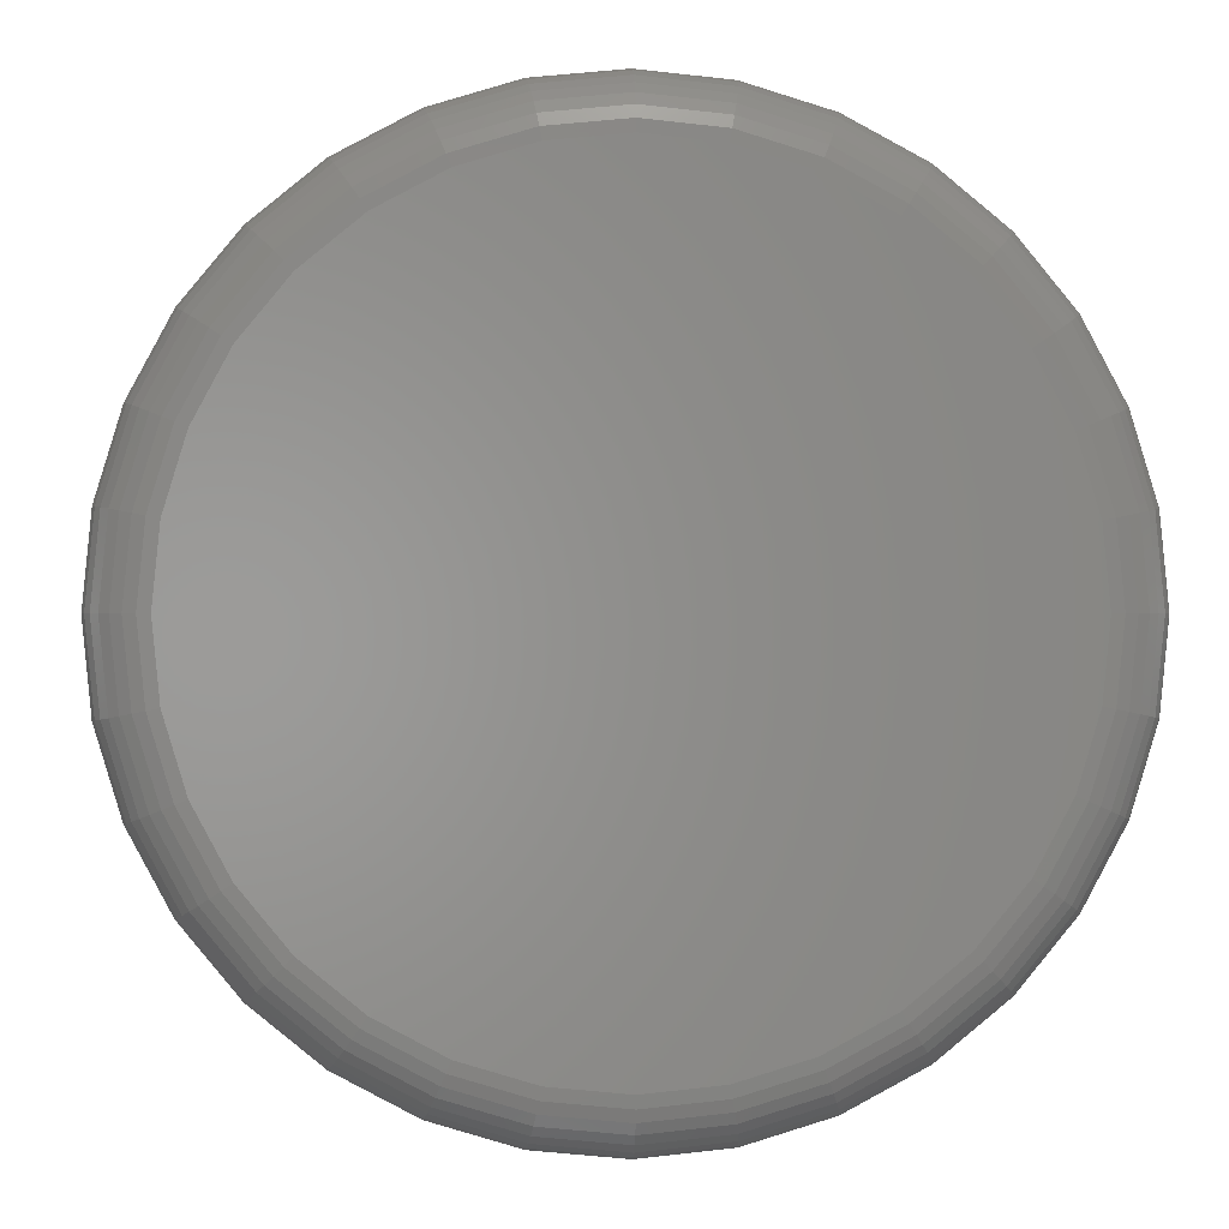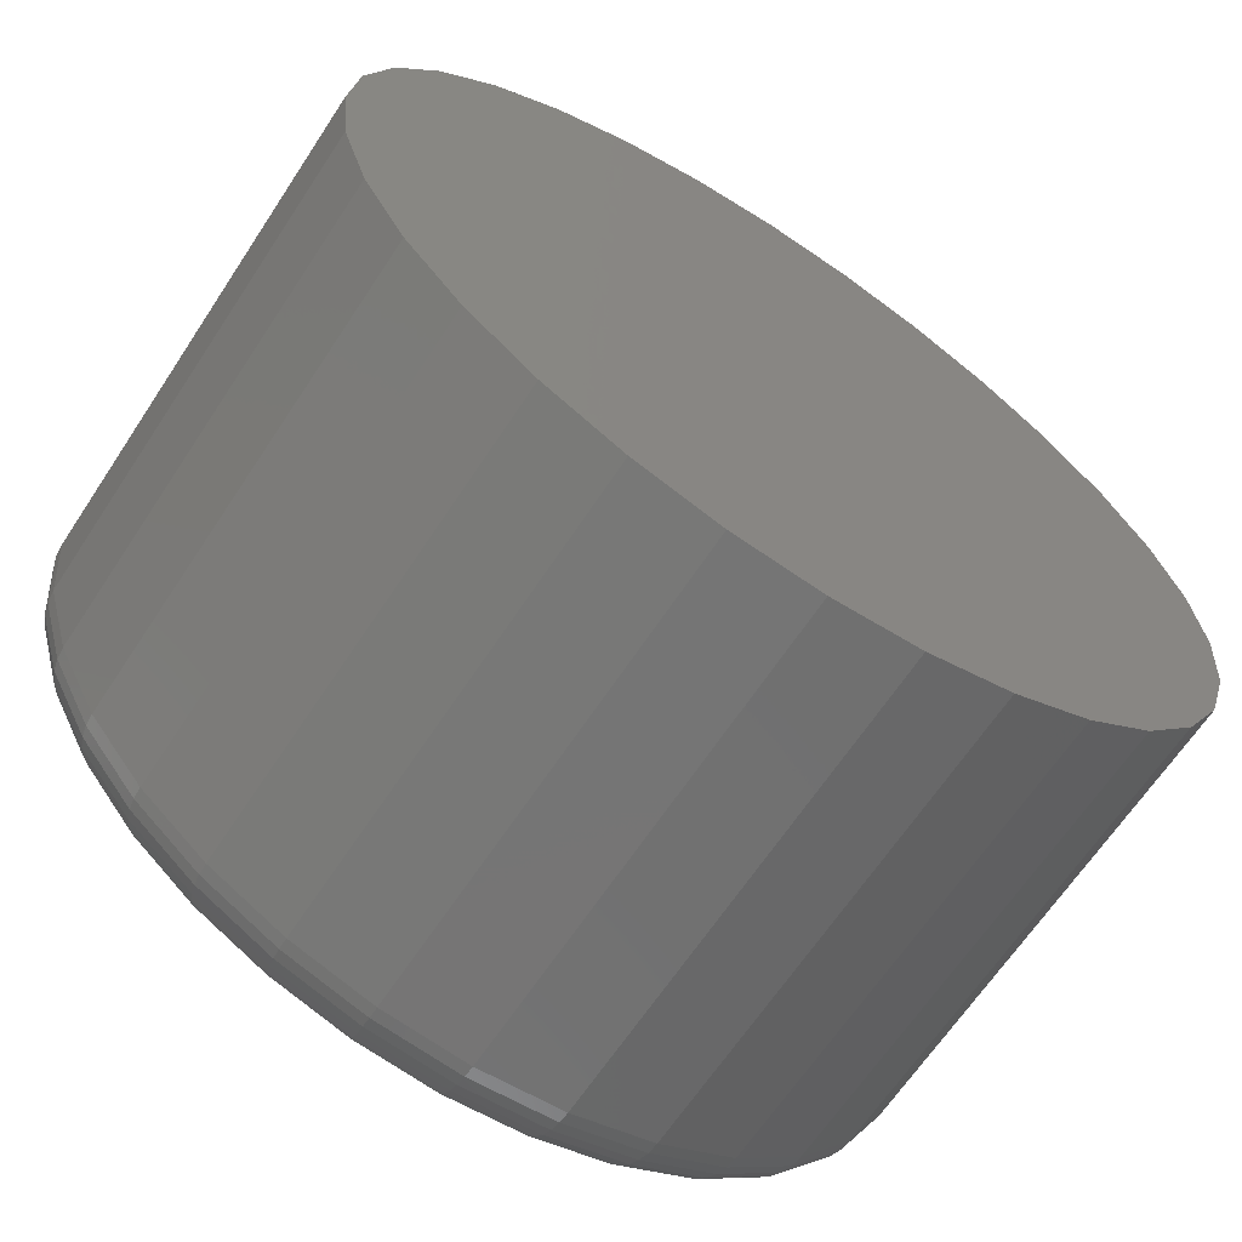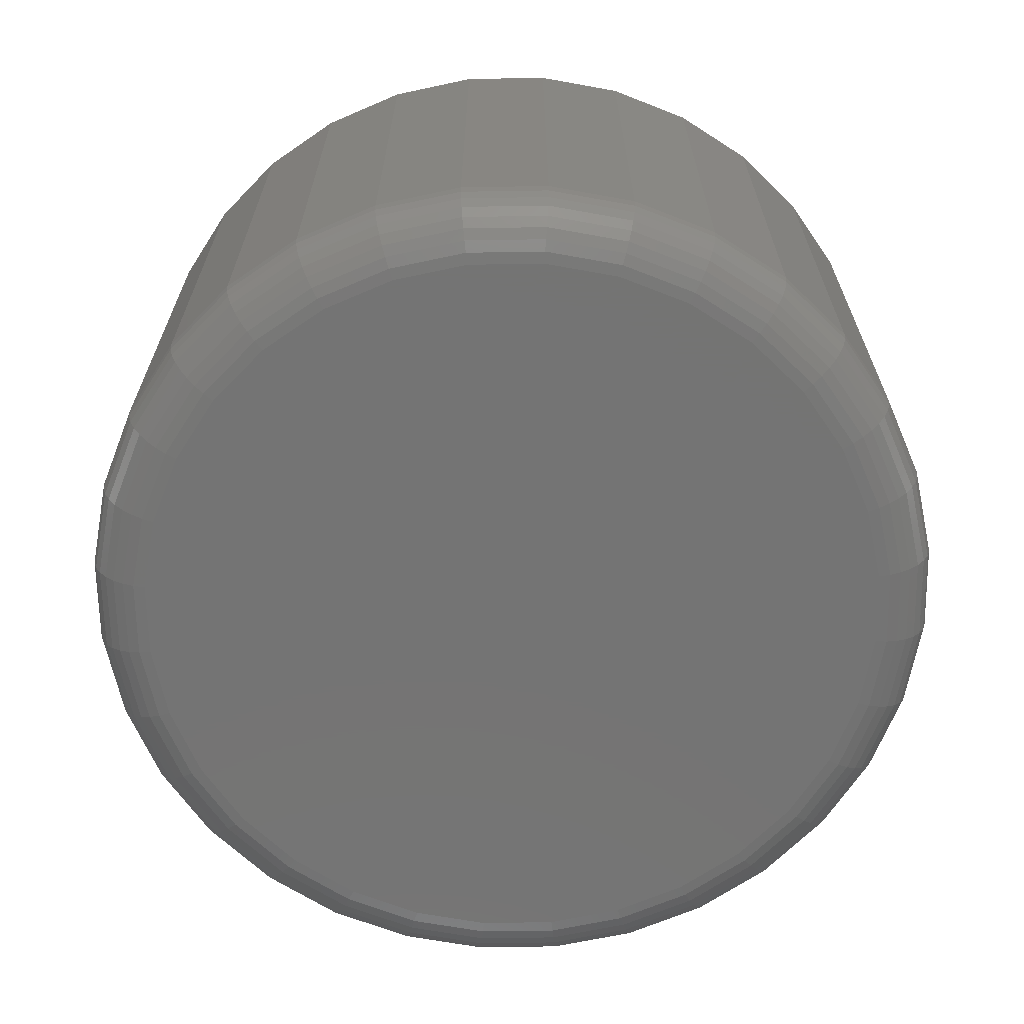
<metadata>
{"format":"stl","ext":"stl","renderer":"f3d","projection":"perspective","resolution":1024,"background":"white","views":[{"elev":-0.2,"azim":176.3,"up":"+Y"},{"elev":-65.4,"azim":-33.4,"up":"+Y"},{"elev":-66.4,"azim":62.8,"up":"+Z"}]}
</metadata>
<code>
# stl→obj: 320 verts, 636 faces
v 0.006497 0.5377 0
v 0.1114 0.5274 0
v -0.09841 0.5274 0
v 0.006497 -0.5377 0
v -0.09841 -0.5274 0
v 0.1114 -0.5274 0
v -0.1993 -0.4968 0
v 0.2123 -0.4968 0
v -0.2923 -0.4471 0
v 0.3053 -0.4471 0
v -0.3737 -0.3802 0
v 0.3867 -0.3802 0
v -0.4406 -0.2988 0
v 0.4536 -0.2988 0
v -0.4903 -0.2058 0
v 0.5033 -0.2058 0
v -0.5209 -0.1049 0
v 0.5339 -0.1049 0
v -0.5312 -4.267e-16 0
v 0.5442 -1.466e-16 0
v -0.5209 0.1049 0
v 0.5339 0.1049 0
v -0.4903 0.2058 0
v 0.5033 0.2058 0
v -0.4406 0.2988 0
v 0.4536 0.2988 0
v -0.3737 0.3802 0
v 0.3867 0.3802 0
v -0.2923 0.4471 0
v 0.3053 0.4471 0
v -0.1993 0.4968 0
v 0.2123 0.4968 0
v 0.6302 -7.067e-16 0.08594
v 0.6302 0 0.75
v 0.6182 -0.1217 0.08594
v 0.6182 -0.1217 0.75
v 0.5827 -0.2387 0.08594
v 0.5827 -0.2387 0.75
v 0.5251 -0.3465 0.08594
v 0.5251 -0.3465 0.75
v 0.4475 -0.441 0.08594
v 0.4475 -0.441 0.75
v 0.353 -0.5186 0.08594
v 0.353 -0.5186 0.75
v 0.2452 -0.5762 0.08594
v 0.2452 -0.5762 0.75
v 0.1282 -0.6117 0.08594
v 0.1282 -0.6117 0.75
v 0.006497 -0.6237 0.08594
v 0.006497 -0.6237 0.75
v -0.1152 -0.6117 0.08594
v -0.1152 -0.6117 0.75
v -0.2322 -0.5762 0.08594
v -0.2322 -0.5762 0.75
v -0.34 -0.5186 0.08594
v -0.34 -0.5186 0.75
v -0.4345 -0.441 0.08594
v -0.4345 -0.441 0.75
v -0.5121 -0.3465 0.08594
v -0.5121 -0.3465 0.75
v -0.5697 -0.2387 0.08594
v -0.5697 -0.2387 0.75
v -0.6052 -0.1217 0.08594
v -0.6052 -0.1217 0.75
v -0.6172 7.638e-17 0.08594
v -0.6172 7.638e-17 0.75
v -0.6052 0.1217 0.08594
v -0.6052 0.1217 0.75
v -0.5697 0.2387 0.08594
v -0.5697 0.2387 0.75
v -0.5121 0.3465 0.08594
v -0.5121 0.3465 0.75
v -0.4345 0.441 0.08594
v -0.4345 0.441 0.75
v -0.34 0.5186 0.08594
v -0.34 0.5186 0.75
v -0.2322 0.5762 0.08594
v -0.2322 0.5762 0.75
v -0.1152 0.6117 0.08594
v -0.1152 0.6117 0.75
v 0.006497 0.6237 0.08594
v 0.006497 0.6237 0.75
v 0.1282 0.6117 0.08594
v 0.1282 0.6117 0.75
v 0.2452 0.5762 0.08594
v 0.2452 0.5762 0.75
v 0.353 0.5186 0.08594
v 0.353 0.5186 0.75
v 0.4475 0.441 0.08594
v 0.4475 0.441 0.75
v 0.5251 0.3465 0.08594
v 0.5251 0.3465 0.75
v 0.5827 0.2387 0.08594
v 0.5827 0.2387 0.75
v 0.6182 0.1217 0.08594
v 0.6182 0.1217 0.75
v -0.6155 -4.441e-16 0.06917
v -0.6036 0.1214 0.06917
v -0.6106 -3.886e-16 0.05305
v -0.5988 0.1204 0.05305
v -0.6027 -4.996e-16 0.03819
v -0.591 0.1188 0.03819
v -0.592 -4.996e-16 0.02517
v -0.5805 0.1168 0.02517
v -0.579 -4.441e-16 0.01448
v -0.5677 0.1142 0.01448
v -0.5641 -4.718e-16 0.006542
v -0.5532 0.1113 0.006542
v -0.548 -4.441e-16 0.001651
v -0.5374 0.1082 0.001651
v 0.6166 0.1214 0.06917
v 0.6285 -3.331e-16 0.06917
v 0.6118 0.1204 0.05305
v 0.6236 -3.886e-16 0.05305
v 0.604 0.1188 0.03819
v 0.6157 -2.776e-16 0.03819
v 0.5935 0.1168 0.02517
v 0.605 -3.886e-16 0.02517
v 0.5807 0.1142 0.01448
v 0.592 -3.331e-16 0.01448
v 0.5662 0.1113 0.006542
v 0.5771 -3.331e-16 0.006542
v 0.5504 0.1082 0.001651
v 0.561 -3.608e-16 0.001651
v 0.5812 0.238 0.06917
v 0.5767 0.2362 0.05305
v 0.5693 0.2331 0.03819
v 0.5595 0.229 0.02517
v 0.5474 0.2241 0.01448
v 0.5337 0.2184 0.006542
v 0.5188 0.2122 0.001651
v 0.5237 0.3456 0.06917
v 0.5196 0.3429 0.05305
v 0.513 0.3385 0.03819
v 0.5041 0.3325 0.02517
v 0.4933 0.3253 0.01448
v 0.481 0.317 0.006542
v 0.4676 0.3081 0.001651
v 0.4463 0.4398 0.06917
v 0.4429 0.4364 0.05305
v 0.4373 0.4308 0.03819
v 0.4297 0.4232 0.02517
v 0.4205 0.414 0.01448
v 0.41 0.4035 0.006542
v 0.3986 0.3921 0.001651
v 0.3521 0.5172 0.06917
v 0.3494 0.5131 0.05305
v 0.345 0.5065 0.03819
v 0.339 0.4976 0.02517
v 0.3318 0.4868 0.01448
v 0.3235 0.4745 0.006542
v 0.3146 0.4611 0.001651
v 0.2445 0.5747 0.06917
v 0.2427 0.5702 0.05305
v 0.2396 0.5628 0.03819
v 0.2355 0.553 0.02517
v 0.2306 0.5409 0.01448
v 0.2249 0.5272 0.006542
v 0.2187 0.5123 0.001651
v 0.1278 0.6101 0.06917
v 0.1269 0.6053 0.05305
v 0.1253 0.5975 0.03819
v 0.1233 0.587 0.02517
v 0.1207 0.5742 0.01448
v 0.1178 0.5597 0.006542
v 0.1147 0.5439 0.001651
v 0.006497 0.622 0.06917
v 0.006497 0.6171 0.05305
v 0.006497 0.6092 0.03819
v 0.006497 0.5985 0.02517
v 0.006497 0.5855 0.01448
v 0.006497 0.5706 0.006542
v 0.006497 0.5545 0.001651
v -0.1149 0.6101 0.06917
v -0.1139 0.6053 0.05305
v -0.1124 0.5975 0.03819
v -0.1103 0.587 0.02517
v -0.1077 0.5742 0.01448
v -0.1048 0.5597 0.006542
v -0.1017 0.5439 0.001651
v -0.2315 0.5747 0.06917
v -0.2297 0.5702 0.05305
v -0.2266 0.5628 0.03819
v -0.2225 0.553 0.02517
v -0.2176 0.5409 0.01448
v -0.2119 0.5272 0.006542
v -0.2057 0.5123 0.001651
v -0.3391 0.5172 0.06917
v -0.3364 0.5131 0.05305
v -0.332 0.5065 0.03819
v -0.326 0.4976 0.02517
v -0.3188 0.4868 0.01448
v -0.3105 0.4745 0.006542
v -0.3016 0.4611 0.001651
v -0.4333 0.4398 0.06917
v -0.4299 0.4364 0.05305
v -0.4243 0.4308 0.03819
v -0.4167 0.4232 0.02517
v -0.4075 0.414 0.01448
v -0.397 0.4035 0.006542
v -0.3856 0.3921 0.001651
v -0.5107 0.3456 0.06917
v -0.5066 0.3429 0.05305
v -0.5 0.3385 0.03819
v -0.4911 0.3325 0.02517
v -0.4803 0.3253 0.01448
v -0.468 0.317 0.006542
v -0.4546 0.3081 0.001651
v -0.5682 0.238 0.06917
v -0.5637 0.2362 0.05305
v -0.5563 0.2331 0.03819
v -0.5465 0.229 0.02517
v -0.5344 0.2241 0.01448
v -0.5207 0.2184 0.006542
v -0.5058 0.2122 0.001651
v 0.6166 -0.1214 0.06917
v 0.6118 -0.1204 0.05305
v 0.604 -0.1188 0.03819
v 0.5935 -0.1168 0.02517
v 0.5807 -0.1142 0.01448
v 0.5662 -0.1113 0.006542
v 0.5504 -0.1082 0.001651
v -0.6036 -0.1214 0.06917
v -0.5988 -0.1204 0.05305
v -0.591 -0.1188 0.03819
v -0.5805 -0.1168 0.02517
v -0.5677 -0.1142 0.01448
v -0.5532 -0.1113 0.006542
v -0.5374 -0.1082 0.001651
v -0.5682 -0.238 0.06917
v -0.5637 -0.2362 0.05305
v -0.5563 -0.2331 0.03819
v -0.5465 -0.229 0.02517
v -0.5344 -0.2241 0.01448
v -0.5207 -0.2184 0.006542
v -0.5058 -0.2122 0.001651
v -0.5107 -0.3456 0.06917
v -0.5066 -0.3429 0.05305
v -0.5 -0.3385 0.03819
v -0.4911 -0.3325 0.02517
v -0.4803 -0.3253 0.01448
v -0.468 -0.317 0.006542
v -0.4546 -0.3081 0.001651
v -0.4333 -0.4398 0.06917
v -0.4299 -0.4364 0.05305
v -0.4243 -0.4308 0.03819
v -0.4167 -0.4232 0.02517
v -0.4075 -0.414 0.01448
v -0.397 -0.4035 0.006542
v -0.3856 -0.3921 0.001651
v -0.3391 -0.5172 0.06917
v -0.3364 -0.5131 0.05305
v -0.332 -0.5065 0.03819
v -0.326 -0.4976 0.02517
v -0.3188 -0.4868 0.01448
v -0.3105 -0.4745 0.006542
v -0.3016 -0.4611 0.001651
v -0.2315 -0.5747 0.06917
v -0.2297 -0.5702 0.05305
v -0.2266 -0.5628 0.03819
v -0.2225 -0.553 0.02517
v -0.2176 -0.5409 0.01448
v -0.2119 -0.5272 0.006542
v -0.2057 -0.5123 0.001651
v -0.1149 -0.6101 0.06917
v -0.1139 -0.6053 0.05305
v -0.1124 -0.5975 0.03819
v -0.1103 -0.587 0.02517
v -0.1077 -0.5742 0.01448
v -0.1048 -0.5597 0.006542
v -0.1017 -0.5439 0.001651
v 0.006497 -0.622 0.06917
v 0.006497 -0.6171 0.05305
v 0.006497 -0.6092 0.03819
v 0.006497 -0.5985 0.02517
v 0.006497 -0.5855 0.01448
v 0.006497 -0.5706 0.006542
v 0.006497 -0.5545 0.001651
v 0.1278 -0.6101 0.06917
v 0.1269 -0.6053 0.05305
v 0.1253 -0.5975 0.03819
v 0.1233 -0.587 0.02517
v 0.1207 -0.5742 0.01448
v 0.1178 -0.5597 0.006542
v 0.1147 -0.5439 0.001651
v 0.2445 -0.5747 0.06917
v 0.2427 -0.5702 0.05305
v 0.2396 -0.5628 0.03819
v 0.2355 -0.553 0.02517
v 0.2306 -0.5409 0.01448
v 0.2249 -0.5272 0.006542
v 0.2187 -0.5123 0.001651
v 0.3521 -0.5172 0.06917
v 0.3494 -0.5131 0.05305
v 0.345 -0.5065 0.03819
v 0.339 -0.4976 0.02517
v 0.3318 -0.4868 0.01448
v 0.3235 -0.4745 0.006542
v 0.3146 -0.4611 0.001651
v 0.4463 -0.4398 0.06917
v 0.4429 -0.4364 0.05305
v 0.4373 -0.4308 0.03819
v 0.4297 -0.4232 0.02517
v 0.4205 -0.414 0.01448
v 0.41 -0.4035 0.006542
v 0.3986 -0.3921 0.001651
v 0.5237 -0.3456 0.06917
v 0.5196 -0.3429 0.05305
v 0.513 -0.3385 0.03819
v 0.5041 -0.3325 0.02517
v 0.4933 -0.3253 0.01448
v 0.481 -0.317 0.006542
v 0.4676 -0.3081 0.001651
v 0.5812 -0.238 0.06917
v 0.5767 -0.2362 0.05305
v 0.5693 -0.2331 0.03819
v 0.5595 -0.229 0.02517
v 0.5474 -0.2241 0.01448
v 0.5337 -0.2184 0.006542
v 0.5188 -0.2122 0.001651
f 1 2 3
f 4 5 6
f 6 5 7
f 6 7 8
f 8 7 9
f 8 9 10
f 10 9 11
f 10 11 12
f 12 11 13
f 12 13 14
f 14 13 15
f 14 15 16
f 16 15 17
f 16 17 18
f 18 17 19
f 18 19 20
f 20 19 21
f 20 21 22
f 22 21 23
f 22 23 24
f 24 23 25
f 24 25 26
f 26 25 27
f 26 27 28
f 28 27 29
f 28 29 30
f 30 29 31
f 30 31 32
f 32 31 3
f 32 3 2
f 33 34 35
f 35 34 36
f 35 36 37
f 37 36 38
f 37 38 39
f 39 38 40
f 39 40 41
f 41 40 42
f 41 42 43
f 43 42 44
f 43 44 45
f 45 44 46
f 45 46 47
f 47 46 48
f 47 48 49
f 49 48 50
f 49 50 51
f 51 50 52
f 51 52 53
f 53 52 54
f 53 54 55
f 55 54 56
f 55 56 57
f 57 56 58
f 57 58 59
f 59 58 60
f 59 60 61
f 61 60 62
f 61 62 63
f 63 62 64
f 63 64 65
f 65 64 66
f 65 66 67
f 67 66 68
f 67 68 69
f 69 68 70
f 69 70 71
f 71 70 72
f 71 72 73
f 73 72 74
f 73 74 75
f 75 74 76
f 75 76 77
f 77 76 78
f 77 78 79
f 79 78 80
f 79 80 81
f 81 80 82
f 81 82 83
f 83 82 84
f 83 84 85
f 85 84 86
f 85 86 87
f 87 86 88
f 87 88 89
f 89 88 90
f 89 90 91
f 91 90 92
f 91 92 93
f 93 92 94
f 93 94 95
f 95 94 96
f 95 96 33
f 33 96 34
f 65 67 97
f 97 67 98
f 97 98 99
f 99 98 100
f 99 100 101
f 101 100 102
f 101 102 103
f 103 102 104
f 103 104 105
f 105 104 106
f 105 106 107
f 107 106 108
f 107 108 109
f 109 108 110
f 109 110 19
f 19 110 21
f 95 33 111
f 111 33 112
f 111 112 113
f 113 112 114
f 113 114 115
f 115 114 116
f 115 116 117
f 117 116 118
f 117 118 119
f 119 118 120
f 119 120 121
f 121 120 122
f 121 122 123
f 123 122 124
f 123 124 22
f 22 124 20
f 93 95 125
f 125 95 111
f 125 111 126
f 126 111 113
f 126 113 127
f 127 113 115
f 127 115 128
f 128 115 117
f 128 117 129
f 129 117 119
f 129 119 130
f 130 119 121
f 130 121 131
f 131 121 123
f 131 123 24
f 24 123 22
f 91 93 132
f 132 93 125
f 132 125 133
f 133 125 126
f 133 126 134
f 134 126 127
f 134 127 135
f 135 127 128
f 135 128 136
f 136 128 129
f 136 129 137
f 137 129 130
f 137 130 138
f 138 130 131
f 138 131 26
f 26 131 24
f 89 91 139
f 139 91 132
f 139 132 140
f 140 132 133
f 140 133 141
f 141 133 134
f 141 134 142
f 142 134 135
f 142 135 143
f 143 135 136
f 143 136 144
f 144 136 137
f 144 137 145
f 145 137 138
f 145 138 28
f 28 138 26
f 87 89 146
f 146 89 139
f 146 139 147
f 147 139 140
f 147 140 148
f 148 140 141
f 148 141 149
f 149 141 142
f 149 142 150
f 150 142 143
f 150 143 151
f 151 143 144
f 151 144 152
f 152 144 145
f 152 145 30
f 30 145 28
f 85 87 153
f 153 87 146
f 153 146 154
f 154 146 147
f 154 147 155
f 155 147 148
f 155 148 156
f 156 148 149
f 156 149 157
f 157 149 150
f 157 150 158
f 158 150 151
f 158 151 159
f 159 151 152
f 159 152 32
f 32 152 30
f 83 85 160
f 160 85 153
f 160 153 161
f 161 153 154
f 161 154 162
f 162 154 155
f 162 155 163
f 163 155 156
f 163 156 164
f 164 156 157
f 164 157 165
f 165 157 158
f 165 158 166
f 166 158 159
f 166 159 2
f 2 159 32
f 81 83 167
f 167 83 160
f 167 160 168
f 168 160 161
f 168 161 169
f 169 161 162
f 169 162 170
f 170 162 163
f 170 163 171
f 171 163 164
f 171 164 172
f 172 164 165
f 172 165 173
f 173 165 166
f 173 166 1
f 1 166 2
f 79 81 174
f 174 81 167
f 174 167 175
f 175 167 168
f 175 168 176
f 176 168 169
f 176 169 177
f 177 169 170
f 177 170 178
f 178 170 171
f 178 171 179
f 179 171 172
f 179 172 180
f 180 172 173
f 180 173 3
f 3 173 1
f 77 79 181
f 181 79 174
f 181 174 182
f 182 174 175
f 182 175 183
f 183 175 176
f 183 176 184
f 184 176 177
f 184 177 185
f 185 177 178
f 185 178 186
f 186 178 179
f 186 179 187
f 187 179 180
f 187 180 31
f 31 180 3
f 75 77 188
f 188 77 181
f 188 181 189
f 189 181 182
f 189 182 190
f 190 182 183
f 190 183 191
f 191 183 184
f 191 184 192
f 192 184 185
f 192 185 193
f 193 185 186
f 193 186 194
f 194 186 187
f 194 187 29
f 29 187 31
f 73 75 195
f 195 75 188
f 195 188 196
f 196 188 189
f 196 189 197
f 197 189 190
f 197 190 198
f 198 190 191
f 198 191 199
f 199 191 192
f 199 192 200
f 200 192 193
f 200 193 201
f 201 193 194
f 201 194 27
f 27 194 29
f 71 73 202
f 202 73 195
f 202 195 203
f 203 195 196
f 203 196 204
f 204 196 197
f 204 197 205
f 205 197 198
f 205 198 206
f 206 198 199
f 206 199 207
f 207 199 200
f 207 200 208
f 208 200 201
f 208 201 25
f 25 201 27
f 69 71 209
f 209 71 202
f 209 202 210
f 210 202 203
f 210 203 211
f 211 203 204
f 211 204 212
f 212 204 205
f 212 205 213
f 213 205 206
f 213 206 214
f 214 206 207
f 214 207 215
f 215 207 208
f 215 208 23
f 23 208 25
f 67 69 98
f 98 69 209
f 98 209 100
f 100 209 210
f 100 210 102
f 102 210 211
f 102 211 104
f 104 211 212
f 104 212 106
f 106 212 213
f 106 213 108
f 108 213 214
f 108 214 110
f 110 214 215
f 110 215 21
f 21 215 23
f 33 35 112
f 112 35 216
f 112 216 114
f 114 216 217
f 114 217 116
f 116 217 218
f 116 218 118
f 118 218 219
f 118 219 120
f 120 219 220
f 120 220 122
f 122 220 221
f 122 221 124
f 124 221 222
f 124 222 20
f 20 222 18
f 63 65 223
f 223 65 97
f 223 97 224
f 224 97 99
f 224 99 225
f 225 99 101
f 225 101 226
f 226 101 103
f 226 103 227
f 227 103 105
f 227 105 228
f 228 105 107
f 228 107 229
f 229 107 109
f 229 109 17
f 17 109 19
f 61 63 230
f 230 63 223
f 230 223 231
f 231 223 224
f 231 224 232
f 232 224 225
f 232 225 233
f 233 225 226
f 233 226 234
f 234 226 227
f 234 227 235
f 235 227 228
f 235 228 236
f 236 228 229
f 236 229 15
f 15 229 17
f 59 61 237
f 237 61 230
f 237 230 238
f 238 230 231
f 238 231 239
f 239 231 232
f 239 232 240
f 240 232 233
f 240 233 241
f 241 233 234
f 241 234 242
f 242 234 235
f 242 235 243
f 243 235 236
f 243 236 13
f 13 236 15
f 57 59 244
f 244 59 237
f 244 237 245
f 245 237 238
f 245 238 246
f 246 238 239
f 246 239 247
f 247 239 240
f 247 240 248
f 248 240 241
f 248 241 249
f 249 241 242
f 249 242 250
f 250 242 243
f 250 243 11
f 11 243 13
f 55 57 251
f 251 57 244
f 251 244 252
f 252 244 245
f 252 245 253
f 253 245 246
f 253 246 254
f 254 246 247
f 254 247 255
f 255 247 248
f 255 248 256
f 256 248 249
f 256 249 257
f 257 249 250
f 257 250 9
f 9 250 11
f 53 55 258
f 258 55 251
f 258 251 259
f 259 251 252
f 259 252 260
f 260 252 253
f 260 253 261
f 261 253 254
f 261 254 262
f 262 254 255
f 262 255 263
f 263 255 256
f 263 256 264
f 264 256 257
f 264 257 7
f 7 257 9
f 51 53 265
f 265 53 258
f 265 258 266
f 266 258 259
f 266 259 267
f 267 259 260
f 267 260 268
f 268 260 261
f 268 261 269
f 269 261 262
f 269 262 270
f 270 262 263
f 270 263 271
f 271 263 264
f 271 264 5
f 5 264 7
f 49 51 272
f 272 51 265
f 272 265 273
f 273 265 266
f 273 266 274
f 274 266 267
f 274 267 275
f 275 267 268
f 275 268 276
f 276 268 269
f 276 269 277
f 277 269 270
f 277 270 278
f 278 270 271
f 278 271 4
f 4 271 5
f 47 49 279
f 279 49 272
f 279 272 280
f 280 272 273
f 280 273 281
f 281 273 274
f 281 274 282
f 282 274 275
f 282 275 283
f 283 275 276
f 283 276 284
f 284 276 277
f 284 277 285
f 285 277 278
f 285 278 6
f 6 278 4
f 45 47 286
f 286 47 279
f 286 279 287
f 287 279 280
f 287 280 288
f 288 280 281
f 288 281 289
f 289 281 282
f 289 282 290
f 290 282 283
f 290 283 291
f 291 283 284
f 291 284 292
f 292 284 285
f 292 285 8
f 8 285 6
f 43 45 293
f 293 45 286
f 293 286 294
f 294 286 287
f 294 287 295
f 295 287 288
f 295 288 296
f 296 288 289
f 296 289 297
f 297 289 290
f 297 290 298
f 298 290 291
f 298 291 299
f 299 291 292
f 299 292 10
f 10 292 8
f 41 43 300
f 300 43 293
f 300 293 301
f 301 293 294
f 301 294 302
f 302 294 295
f 302 295 303
f 303 295 296
f 303 296 304
f 304 296 297
f 304 297 305
f 305 297 298
f 305 298 306
f 306 298 299
f 306 299 12
f 12 299 10
f 39 41 307
f 307 41 300
f 307 300 308
f 308 300 301
f 308 301 309
f 309 301 302
f 309 302 310
f 310 302 303
f 310 303 311
f 311 303 304
f 311 304 312
f 312 304 305
f 312 305 313
f 313 305 306
f 313 306 14
f 14 306 12
f 37 39 314
f 314 39 307
f 314 307 315
f 315 307 308
f 315 308 316
f 316 308 309
f 316 309 317
f 317 309 310
f 317 310 318
f 318 310 311
f 318 311 319
f 319 311 312
f 319 312 320
f 320 312 313
f 320 313 16
f 16 313 14
f 35 37 216
f 216 37 314
f 216 314 217
f 217 314 315
f 217 315 218
f 218 315 316
f 218 316 219
f 219 316 317
f 219 317 220
f 220 317 318
f 220 318 221
f 221 318 319
f 221 319 222
f 222 319 320
f 222 320 18
f 18 320 16
f 80 84 82
f 84 80 86
f 86 80 78
f 86 78 88
f 88 78 76
f 88 76 90
f 90 76 74
f 90 74 92
f 92 74 72
f 92 72 94
f 94 72 70
f 94 70 96
f 96 70 68
f 96 68 34
f 34 68 66
f 34 66 36
f 36 66 64
f 36 64 38
f 38 64 62
f 38 62 40
f 40 62 60
f 40 60 42
f 42 60 58
f 42 58 44
f 44 58 56
f 44 56 46
f 46 56 54
f 46 54 48
f 48 54 52
f 48 52 50

</code>
